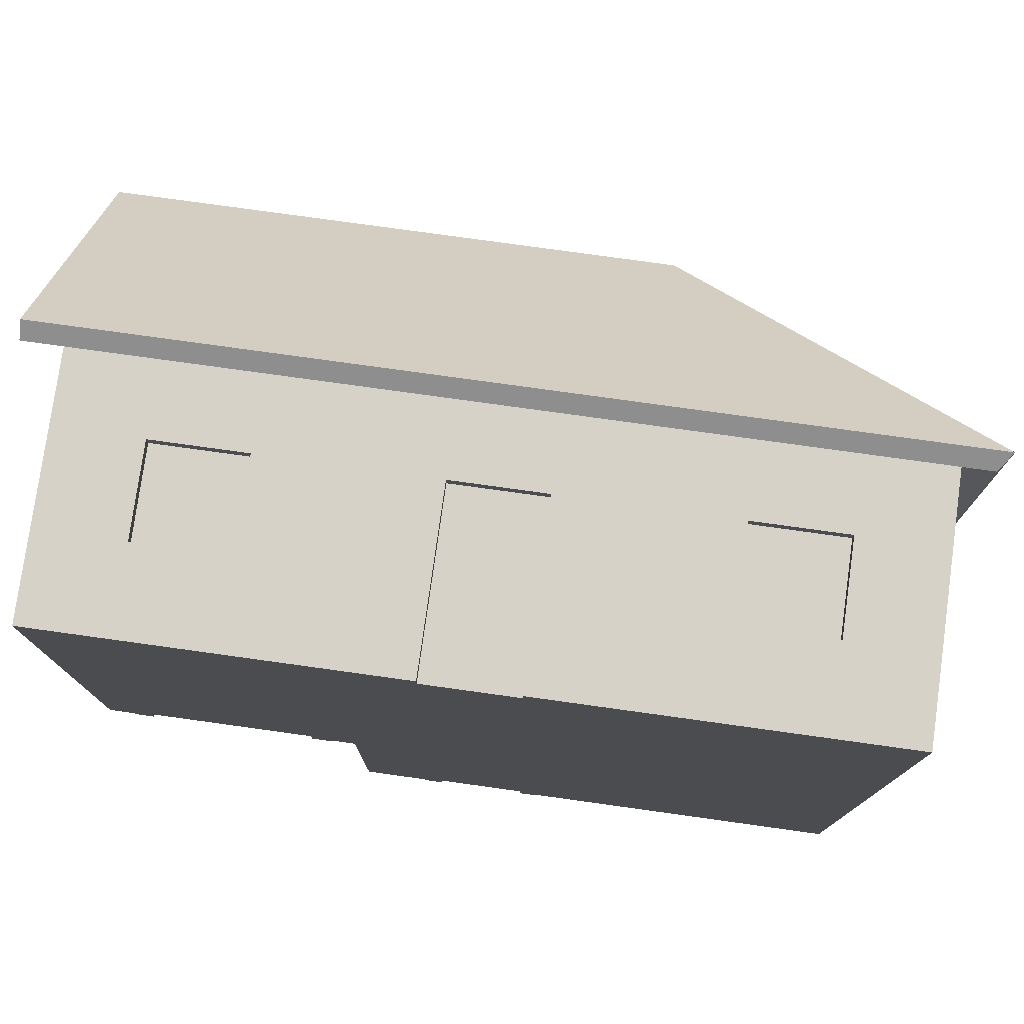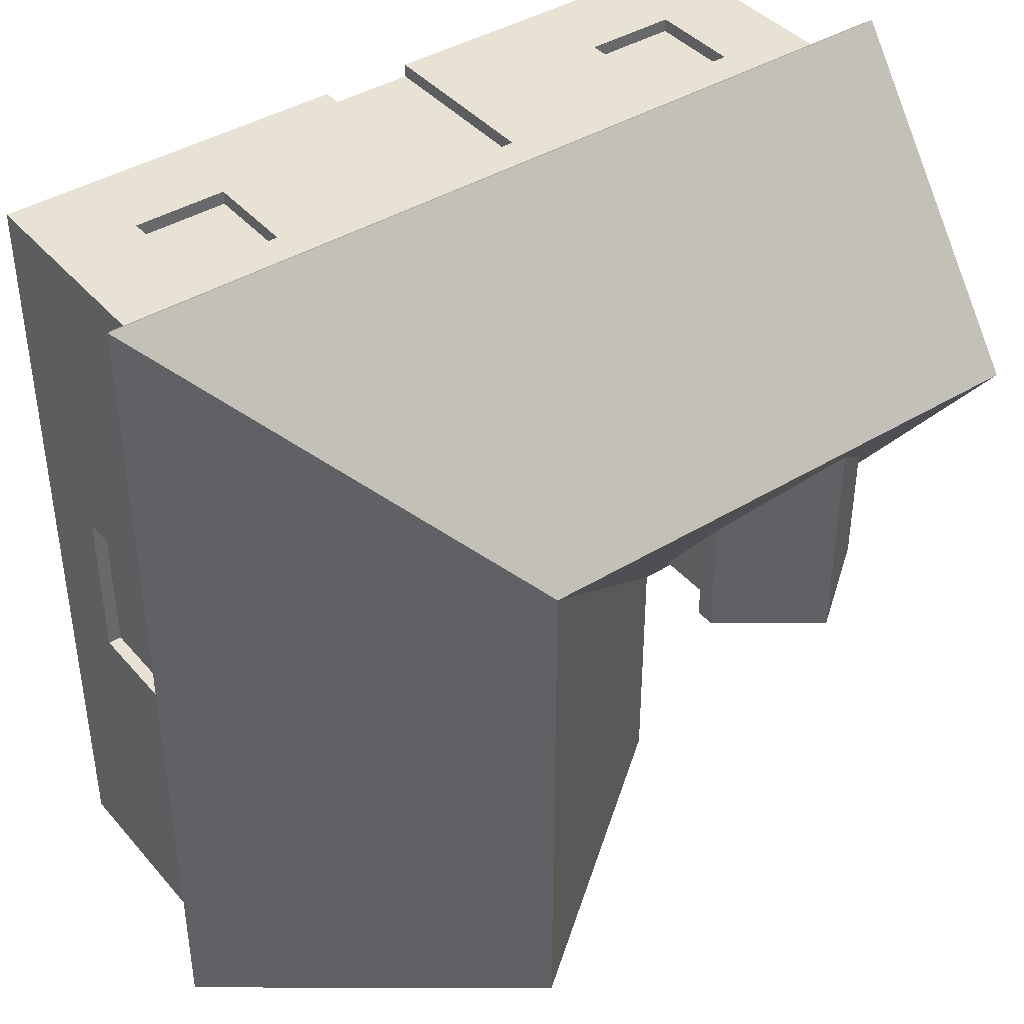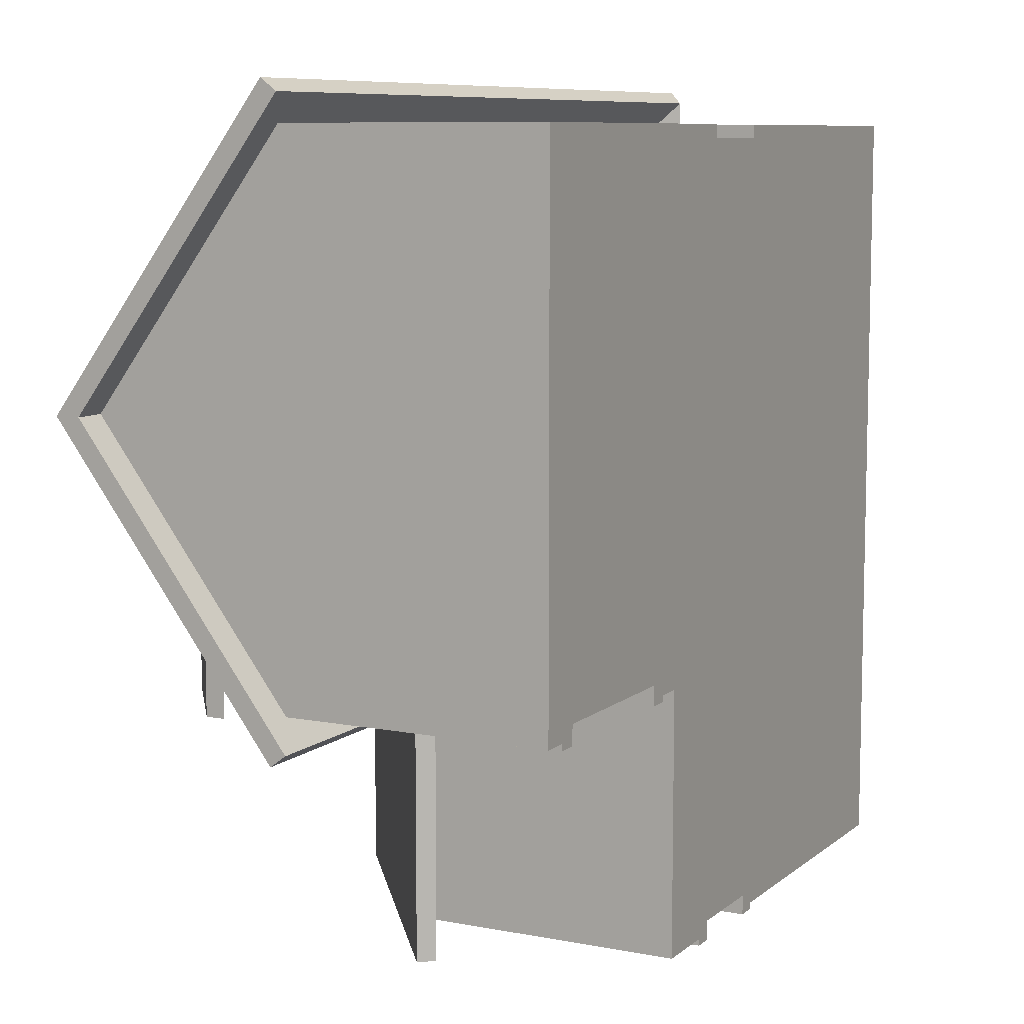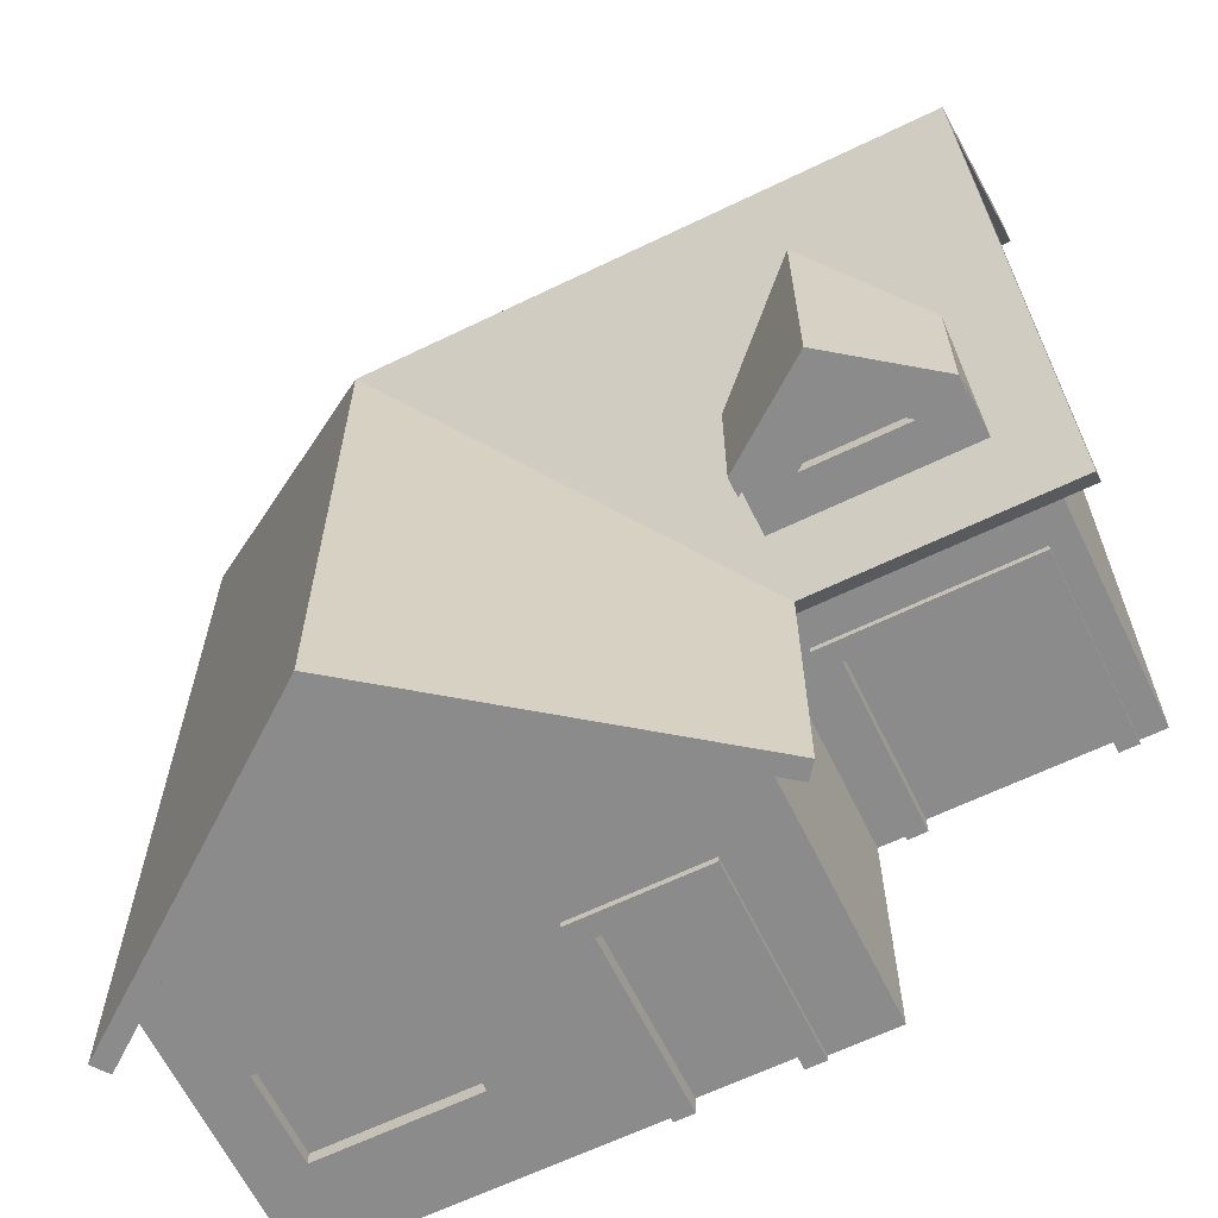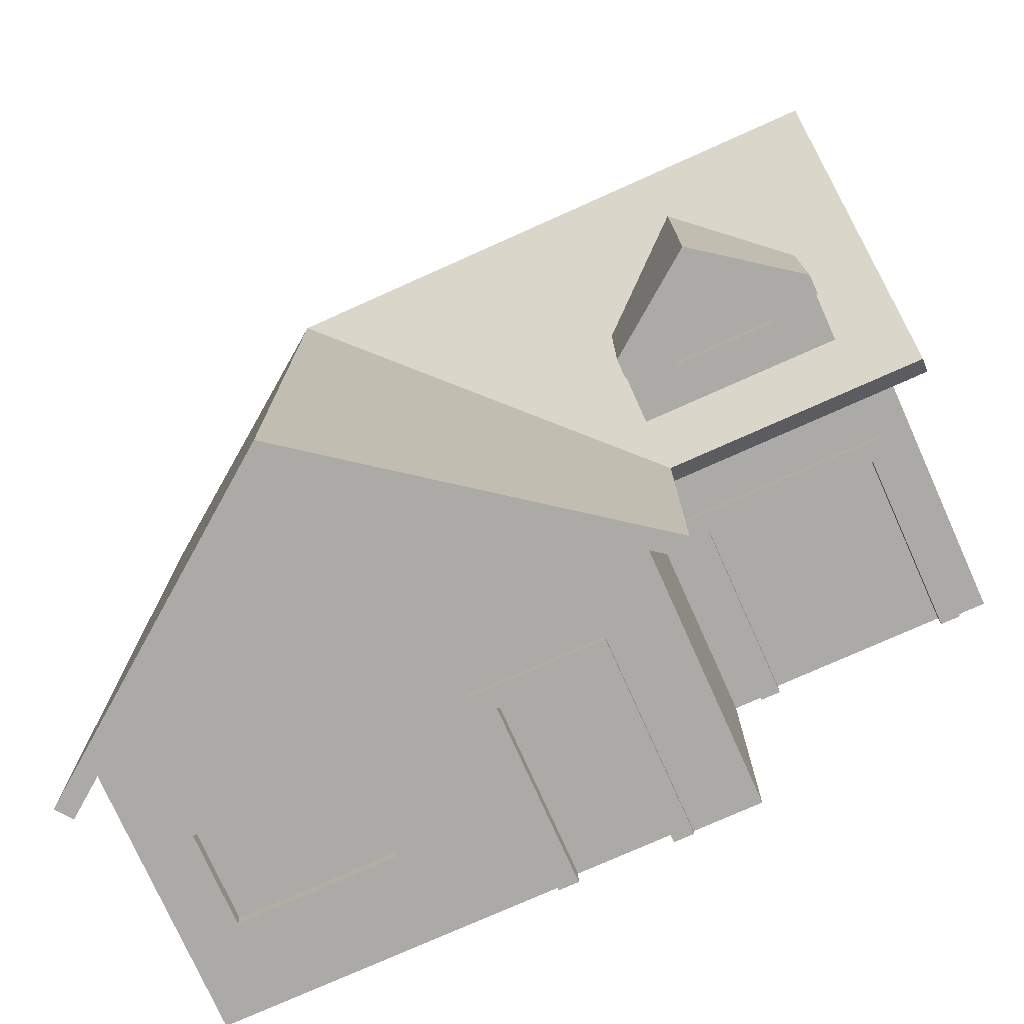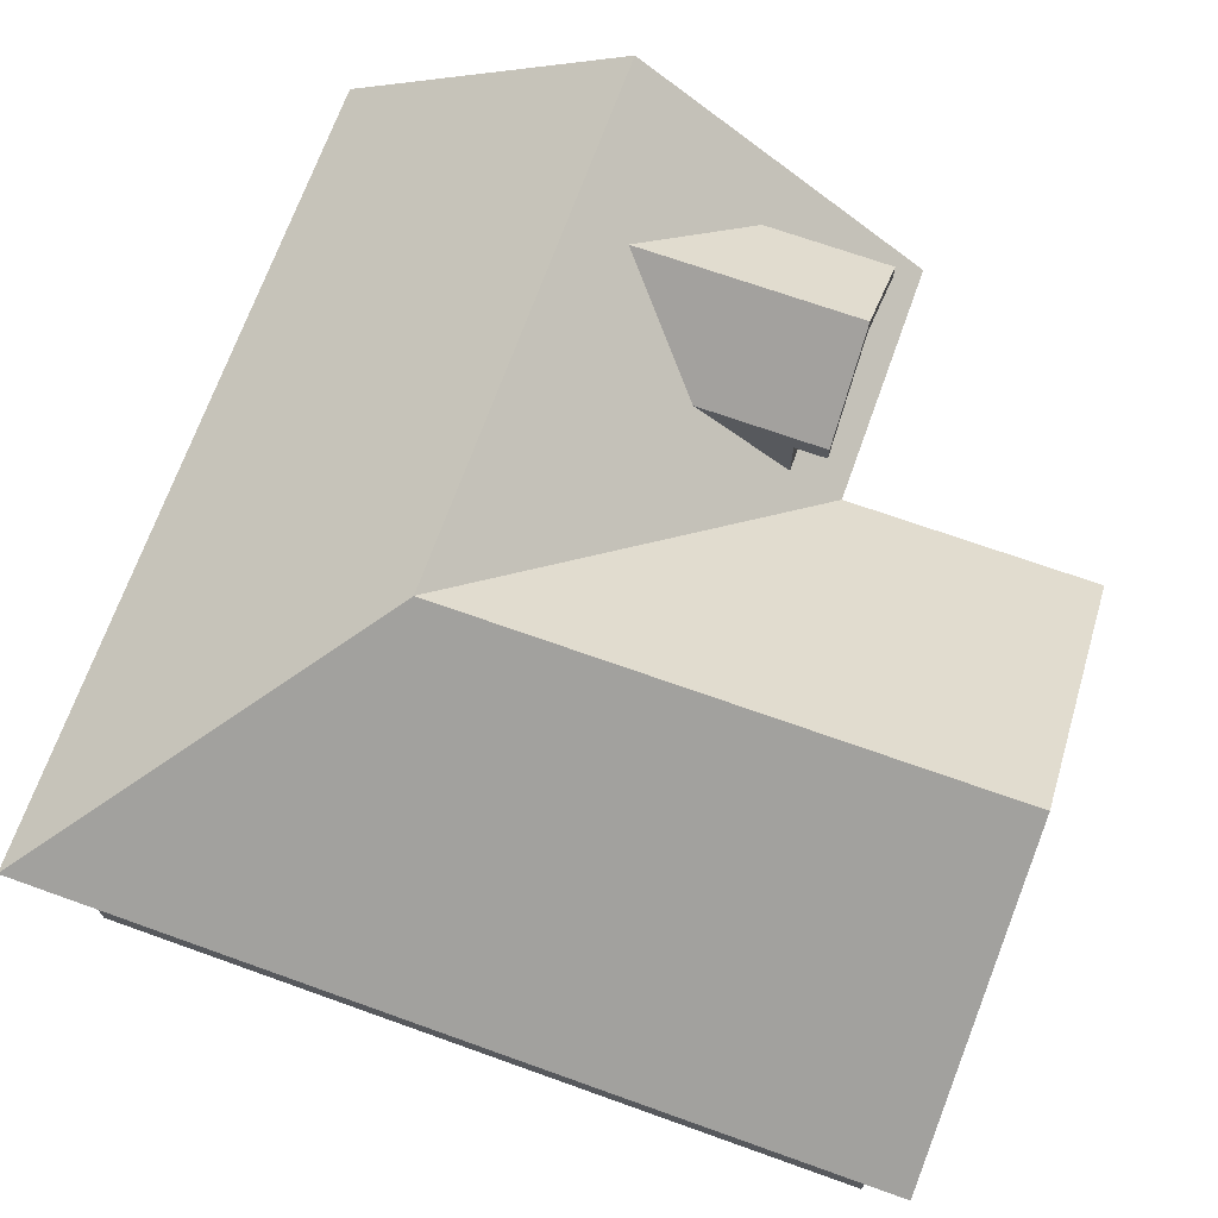
<metadata>
{"format":"obj","ext":"obj","renderer":"f3d","projection":"perspective","resolution":1024,"background":"white","views":[{"elev":77.6,"azim":7.9,"up":"+Z"},{"elev":40.9,"azim":143.3,"up":"+Z"},{"elev":8.6,"azim":-62.4,"up":"+Z"},{"elev":-64.0,"azim":-154.0,"up":"+Z"},{"elev":-76.1,"azim":-155.9,"up":"+Z"},{"elev":69.7,"azim":109.7,"up":"+Y"}]}
</metadata>
<code>
o city_residential_1
v -0.249 -0.3056 0.4406
v -0.249 -0.4064 0.4406
v -0.249 -0.3056 0.4262
v -0.249 -0.4064 0.4262
v -0.3498 -0.3056 0.4262
v -0.3498 -0.3056 0.4406
v -0.3498 -0.4064 0.4262
v -0.3498 -0.4064 0.4406
v -0.2274 -0.284 0.4406
v -0.3714 -0.284 0.4406
v -0.3714 -0.428 0.4406
v -0.2274 -0.428 0.4406
v -0.3354 -0.32 0.4262
v -0.3354 -0.392 0.4262
v -0.2634 -0.392 0.4262
v -0.2634 -0.32 0.4262
v -0.4434 -0.464 0.4406
v -0.4434 -0.5 0.4406
v -0.4434 -0.464 -0.1354
v -0.4434 -0.5 -0.1354
v -0.06176 -0.5 0.4406
v -0.08336 -0.464 0.4406
v -0.06176 -0.3056 0.4406
v -0.08336 -0.284 0.4406
v 0.06064 -0.284 0.4406
v 0.03904 -0.3056 0.4406
v 0.06064 -0.464 0.4406
v 0.03904 -0.5 0.4406
v 0.4206 -0.464 0.4406
v 0.4206 -0.5 0.4406
v 0.03904 -0.5 -0.409
v 0.06064 -0.5 -0.4306
v 0.03904 -0.5 -0.4306
v -0.06176 -0.5 0.4262
v 0.03904 -0.5 0.4262
v -0.06176 -0.5 -0.409
v 0.4206 -0.5 -0.4234
v 0.06064 -0.5 -0.4234
v -0.06176 -0.5 -0.4306
v -0.08336 -0.5 -0.4306
v -0.08336 -0.5 -0.4234
v -0.1554 -0.5 -0.1354
v -0.1554 -0.5 -0.4234
v -0.2058 -0.5 -0.121
v -0.1842 -0.5 -0.1426
v -0.2058 -0.5 -0.1426
v -0.4146 -0.5 -0.1354
v -0.393 -0.5 -0.1426
v -0.4146 -0.5 -0.1426
v -0.393 -0.5 -0.121
v -0.1842 -0.5 -0.1354
v -0.2994 -0.08767 -0.1195
v -0.2994 -0.08767 -0.1051
v -0.2426 -0.1299 -0.1195
v -0.2426 -0.1299 -0.1051
v -0.2994 -0.06971 -0.1195
v -0.2202 -0.1287 -0.1195
v -0.2202 -0.1443 -0.1195
v -0.3561 -0.1299 -0.1195
v -0.3786 -0.1287 -0.1195
v -0.3786 -0.1443 -0.1195
v -0.3561 -0.1299 -0.1051
v 0.03904 -0.3056 0.4262
v -0.06176 -0.3056 0.4262
v -0.1842 -0.464 -0.1354
v -0.1554 -0.464 -0.1354
v -0.393 -0.3056 -0.1426
v -0.393 -0.3056 -0.121
v -0.2058 -0.3056 -0.1426
v -0.2058 -0.3056 -0.121
v -0.4146 -0.464 -0.1354
v -0.4146 -0.284 -0.1354
v -0.4146 -0.284 -0.1426
v -0.1842 -0.284 -0.1354
v -0.1842 -0.284 -0.1426
v -0.1554 -0.464 -0.4234
v 0.327 -0.3056 0.4262
v 0.2406 -0.32 0.4262
v 0.2262 -0.3056 0.4262
v 0.2406 -0.392 0.4262
v 0.2262 -0.4064 0.4262
v 0.3126 -0.392 0.4262
v 0.3126 -0.32 0.4262
v 0.327 -0.4064 0.4262
v 0.2262 -0.4064 0.4406
v 0.327 -0.4064 0.4406
v 0.327 -0.3056 0.4406
v 0.2262 -0.3056 0.4406
v 0.3486 -0.284 0.4406
v 0.2046 -0.284 0.4406
v 0.2046 -0.428 0.4406
v 0.3486 -0.428 0.4406
v 0.4206 -0.464 -0.4234
v -0.08336 -0.464 -0.4234
v 0.06064 -0.464 -0.4234
v 0.03904 -0.3056 -0.4306
v 0.06064 -0.284 -0.4306
v -0.08336 -0.284 -0.4306
v -0.06176 -0.3056 -0.4306
v -0.06176 -0.3056 -0.409
v 0.03904 -0.3056 -0.409
v -0.08336 -0.284 -0.4234
v 0.06064 -0.284 -0.4234
v 0.4062 -0.3056 0.09504
v 0.4206 -0.3056 0.09504
v 0.4062 -0.3056 -0.07776
v 0.4206 -0.3056 -0.07776
v 0.4206 -0.4064 0.09504
v 0.4062 -0.4064 0.09504
v 0.4206 -0.284 0.1166
v 0.4206 -0.428 0.1166
v 0.4206 -0.4064 -0.07776
v 0.4206 -0.428 -0.09936
v 0.4206 -0.284 -0.09936
v 0.4062 -0.392 0.08064
v 0.4062 -0.392 -0.06336
v 0.4062 -0.4064 -0.07776
v 0.4062 -0.32 -0.06336
v 0.4062 -0.32 0.08064
v 0.1902 -0.3056 -0.4234
v 0.1902 -0.3056 -0.409
v 0.363 -0.3056 -0.4234
v 0.363 -0.3056 -0.409
v 0.1686 -0.284 -0.4234
v 0.3846 -0.284 -0.4234
v 0.363 -0.4064 -0.4234
v 0.3846 -0.428 -0.4234
v 0.1902 -0.4064 -0.4234
v 0.1686 -0.428 -0.4234
v 0.1902 -0.4064 -0.409
v 0.363 -0.4064 -0.409
v 0.3486 -0.32 -0.409
v 0.3486 -0.392 -0.409
v 0.2046 -0.392 -0.409
v 0.2046 -0.32 -0.409
v -0.357 -0.3416 -0.121
v -0.357 -0.3704 -0.121
v -0.2346 -0.3416 -0.121
v -0.2346 -0.3704 -0.121
v 0.00304 -0.3416 -0.409
v -0.02576 -0.3416 -0.409
v 0.00304 -0.464 -0.409
v -0.02576 -0.464 -0.409
v -0.4434 0.004 0.1526
v -0.4794 0.004 0.1526
v -0.4434 -0.212 0.4406
v -0.4794 -0.2336 0.4694
v 0.4206 -0.212 0.4406
v 0.4494 -0.2336 0.4694
v -0.4794 -0.2163 0.4824
v -0.4794 0.031 0.1526
v -0.4794 -0.2336 -0.1642
v -0.4794 -0.2163 -0.1771
v 0.1326 0.031 0.1526
v 0.4624 -0.2163 0.4824
v -0.2994 -0.0338 -0.1555
v -0.2994 -0.0338 -0.1195
v -0.1914 -0.1143 -0.1555
v -0.1914 -0.1143 -0.1195
v -0.4074 -0.1143 -0.1555
v -0.4074 -0.1143 -0.1195
v -0.2994 -0.0122 -0.1555
v -0.1914 -0.09266 -0.1555
v -0.2994 -0.0122 0.09504
v -0.1914 -0.09266 -0.01224
v -0.4074 -0.09266 -0.1555
v -0.1914 -0.1143 -0.04104
v -0.4074 -0.09266 -0.01224
v -0.4074 -0.1143 -0.04104
v -0.1971 -0.2163 -0.1771
v -0.1842 -0.2336 -0.1642
v -0.1554 -0.2163 -0.1771
v -0.1611 -0.2163 -0.1771
v -0.1554 -0.2336 -0.1642
v -0.1554 -0.212 -0.1354
v -0.4434 -0.212 -0.1354
v -0.1971 -0.2163 -0.1411
v -0.1914 -0.212 -0.1354
v -0.1554 -0.212 -0.1714
v -0.4074 -0.1731 -0.1195
v -0.1914 -0.1731 -0.1195
v -0.1971 -0.2163 -0.1354
v -0.1971 -0.2163 -0.4594
v -0.1842 -0.2336 -0.4594
v -0.1842 -0.2336 -0.1354
v 0.4624 -0.2163 -0.4594
v 0.4494 -0.2336 -0.4594
v 0.1326 0.004 -0.4234
v 0.4206 -0.212 -0.4234
v 0.1326 0.004 -0.4594
v 0.1326 0.031 -0.4594
v -0.1554 -0.212 -0.4234
f 3 2 1
f 2 3 4
f 3 6 5
f 6 3 1
f 8 4 7
f 4 8 2
f 7 6 8
f 6 7 5
f 10 6 9
f 10 8 6
f 11 8 10
f 8 11 2
f 1 9 6
f 2 9 1
f 2 12 9
f 12 2 11
f 5 13 3
f 5 14 13
f 7 14 5
f 14 7 15
f 16 3 13
f 15 3 16
f 15 4 3
f 4 15 7
f 19 18 17
f 18 19 20
f 21 17 18
f 17 21 22
f 23 22 21
f 22 23 24
f 24 23 25
f 26 25 23
f 26 27 25
f 28 27 26
f 28 29 27
f 29 28 30
f 33 32 31
f 36 35 34
f 30 38 37
f 38 30 28
f 38 28 32
f 32 28 31
f 31 28 35
f 31 35 36
f 36 34 39
f 39 34 40
f 40 34 41
f 43 41 42
f 46 45 44
f 49 48 47
f 47 18 20
f 48 18 47
f 50 18 48
f 44 18 50
f 45 18 44
f 51 18 45
f 42 18 51
f 34 42 41
f 34 18 42
f 18 34 21
f 54 53 52
f 53 54 55
f 57 52 56
f 57 54 52
f 58 54 57
f 54 58 59
f 52 60 56
f 59 60 52
f 58 60 59
f 60 58 61
f 52 62 59
f 62 52 53
f 55 59 62
f 59 55 54
f 63 28 26
f 28 63 35
f 63 23 64
f 23 63 26
f 34 23 21
f 23 34 64
f 66 51 65
f 51 66 42
f 69 68 67
f 68 69 70
f 47 19 71
f 19 47 20
f 72 47 71
f 73 47 72
f 47 73 49
f 69 44 70
f 44 69 46
f 74 73 72
f 73 74 75
f 48 68 50
f 68 48 67
f 69 45 46
f 45 69 75
f 75 69 73
f 67 73 69
f 48 73 67
f 73 48 49
f 51 74 65
f 45 74 51
f 74 45 75
f 76 42 66
f 42 76 43
f 79 78 77
f 79 80 78
f 81 80 79
f 80 81 82
f 83 77 78
f 82 77 83
f 82 84 77
f 84 82 81
f 85 84 81
f 84 85 86
f 77 86 87
f 86 77 84
f 77 88 79
f 88 77 87
f 81 88 85
f 88 81 79
f 90 88 89
f 90 85 88
f 91 85 90
f 85 91 86
f 87 89 88
f 86 89 87
f 86 92 89
f 92 86 91
f 37 29 30
f 29 37 93
f 41 76 94
f 76 41 43
f 93 38 95
f 38 93 37
f 96 32 33
f 32 96 97
f 97 96 98
f 99 98 96
f 39 98 99
f 98 39 40
f 96 100 99
f 100 96 101
f 39 100 36
f 100 39 99
f 103 98 102
f 98 103 97
f 96 31 101
f 31 96 33
f 102 41 94
f 98 41 102
f 41 98 40
f 38 103 95
f 32 103 38
f 103 32 97
f 106 105 104
f 105 106 107
f 108 104 105
f 104 108 109
f 111 108 110
f 111 112 108
f 113 112 111
f 112 113 107
f 105 110 108
f 107 110 105
f 107 114 110
f 114 107 113
f 109 115 104
f 109 116 115
f 117 116 109
f 116 117 118
f 119 104 115
f 118 104 119
f 118 106 104
f 106 118 117
f 108 117 109
f 117 108 112
f 117 107 106
f 107 117 112
f 122 121 120
f 121 122 123
f 125 122 124
f 125 126 122
f 127 126 125
f 126 127 128
f 120 124 122
f 128 124 120
f 128 129 124
f 129 128 127
f 131 128 130
f 128 131 126
f 128 121 130
f 121 128 120
f 122 131 123
f 131 122 126
f 123 132 121
f 123 133 132
f 131 133 123
f 133 131 134
f 135 121 132
f 134 121 135
f 134 130 121
f 130 134 131
f 14 16 13
f 16 14 15
f 53 55 62
f 138 137 136
f 137 138 139
f 80 83 78
f 83 80 82
f 142 141 140
f 141 142 143
f 116 119 115
f 119 116 118
f 133 135 132
f 135 133 134
f 34 63 64
f 63 34 35
f 70 138 136
f 70 139 138
f 70 136 68
f 139 70 44
f 137 68 136
f 44 137 139
f 137 50 68
f 50 137 44
f 101 140 100
f 101 142 140
f 31 142 101
f 142 31 143
f 141 100 140
f 143 100 141
f 143 36 100
f 36 143 31
f 146 145 144
f 145 146 147
f 148 147 146
f 147 148 149
f 151 147 150
f 151 145 147
f 151 152 145
f 152 151 153
f 150 154 151
f 154 150 155
f 147 155 150
f 155 147 149
f 158 157 156
f 157 158 159
f 156 161 160
f 161 156 157
f 164 163 162
f 163 164 165
f 156 163 158
f 163 156 162
f 156 166 162
f 166 156 160
f 159 165 167
f 158 165 159
f 165 158 163
f 164 166 168
f 166 164 162
f 168 161 169
f 166 161 168
f 161 166 160
f 171 153 170
f 153 171 152
f 174 173 172
f 173 174 171
f 171 174 175
f 145 176 144
f 152 176 145
f 177 152 171
f 152 177 176
f 176 177 178
f 179 172 173
f 151 169 180
f 151 168 169
f 151 164 168
f 165 181 167
f 151 180 153
f 154 164 151
f 164 154 165
f 165 154 181
f 180 170 153
f 181 170 180
f 170 181 154
f 182 178 177
f 184 170 183
f 170 184 171
f 177 185 182
f 185 177 171
f 149 186 155
f 186 149 187
f 190 189 188
f 187 189 190
f 189 187 149
f 148 189 149
f 154 183 170
f 183 154 191
f 190 186 187
f 186 190 191
f 190 183 191
f 183 190 184
f 185 171 175
f 184 173 171
f 184 179 173
f 184 192 179
f 190 192 184
f 192 190 188
f 155 191 154
f 191 155 186
f 25 91 90
f 91 27 92
f 27 91 25
f 12 24 9
f 12 22 24
f 22 12 17
f 146 10 148
f 146 11 10
f 11 17 12
f 17 11 146
f 9 148 10
f 24 148 9
f 25 148 24
f 90 148 25
f 89 148 90
f 92 148 89
f 92 29 148
f 29 92 27
f 169 161 180
f 159 57 56
f 159 56 157
f 159 58 57
f 58 181 61
f 181 58 159
f 56 161 157
f 60 161 56
f 61 161 60
f 61 180 161
f 180 61 181
f 167 181 159
f 144 17 146
f 176 17 144
f 17 176 19
f 173 172 179
f 179 192 172
f 174 66 175
f 172 66 174
f 192 66 172
f 66 192 76
f 175 74 185
f 66 74 175
f 74 66 65
f 182 176 178
f 185 176 182
f 74 176 185
f 72 176 74
f 71 176 72
f 176 71 19
f 29 111 148
f 29 113 111
f 113 93 114
f 93 113 29
f 110 148 111
f 114 148 110
f 114 189 148
f 189 114 93
f 129 103 124
f 129 95 103
f 95 129 93
f 189 192 188
f 189 125 192
f 189 127 125
f 127 93 129
f 93 127 189
f 124 192 125
f 103 192 124
f 102 192 103
f 94 192 102
f 192 94 76

</code>
